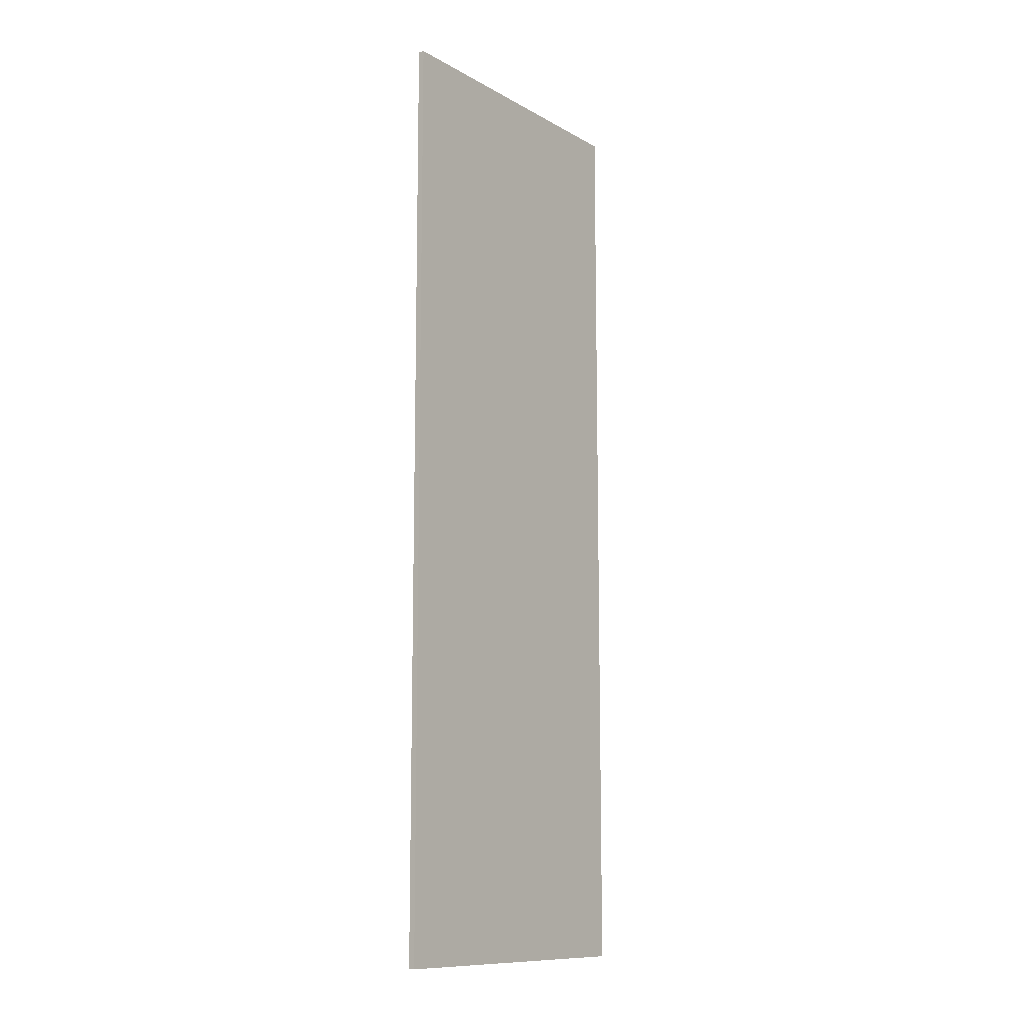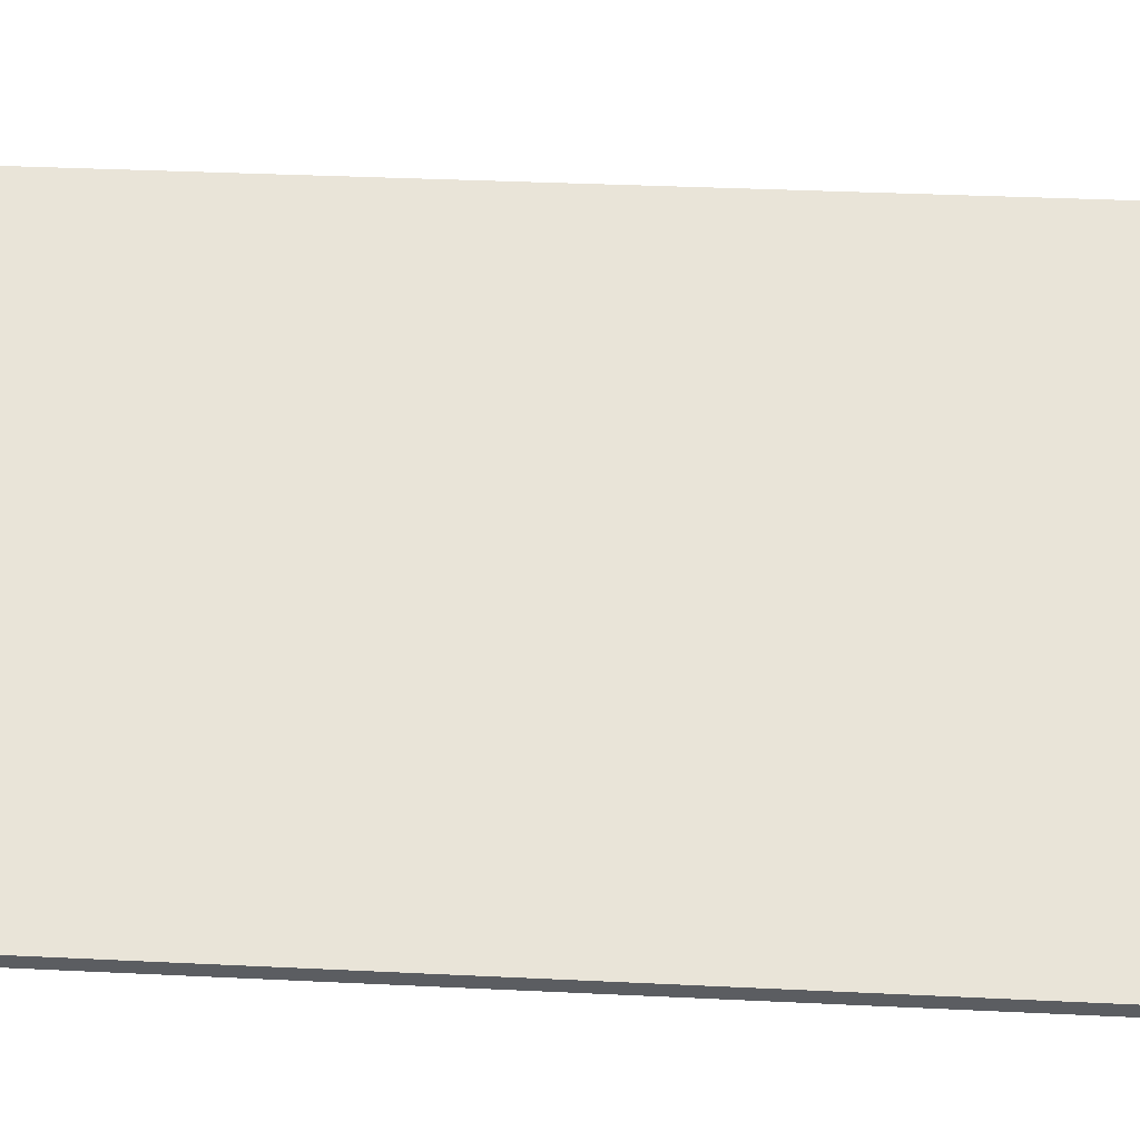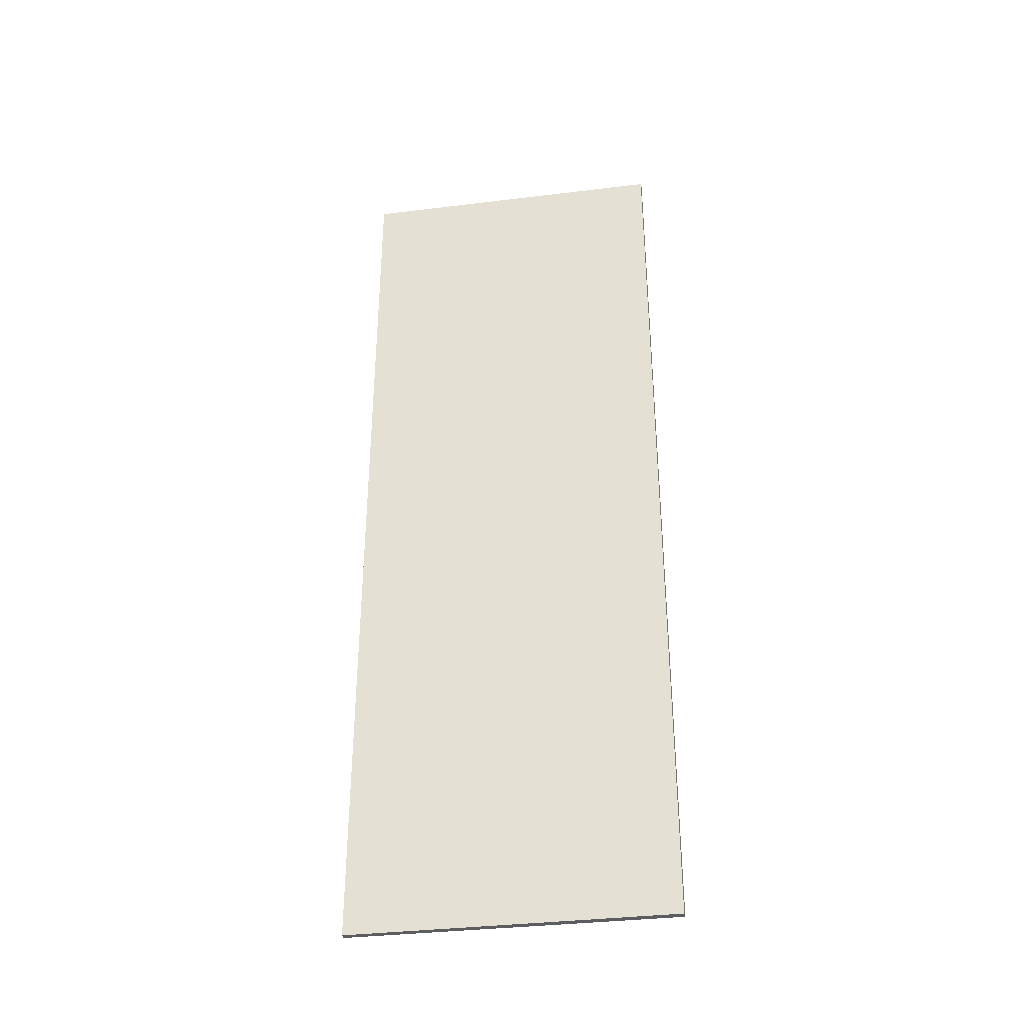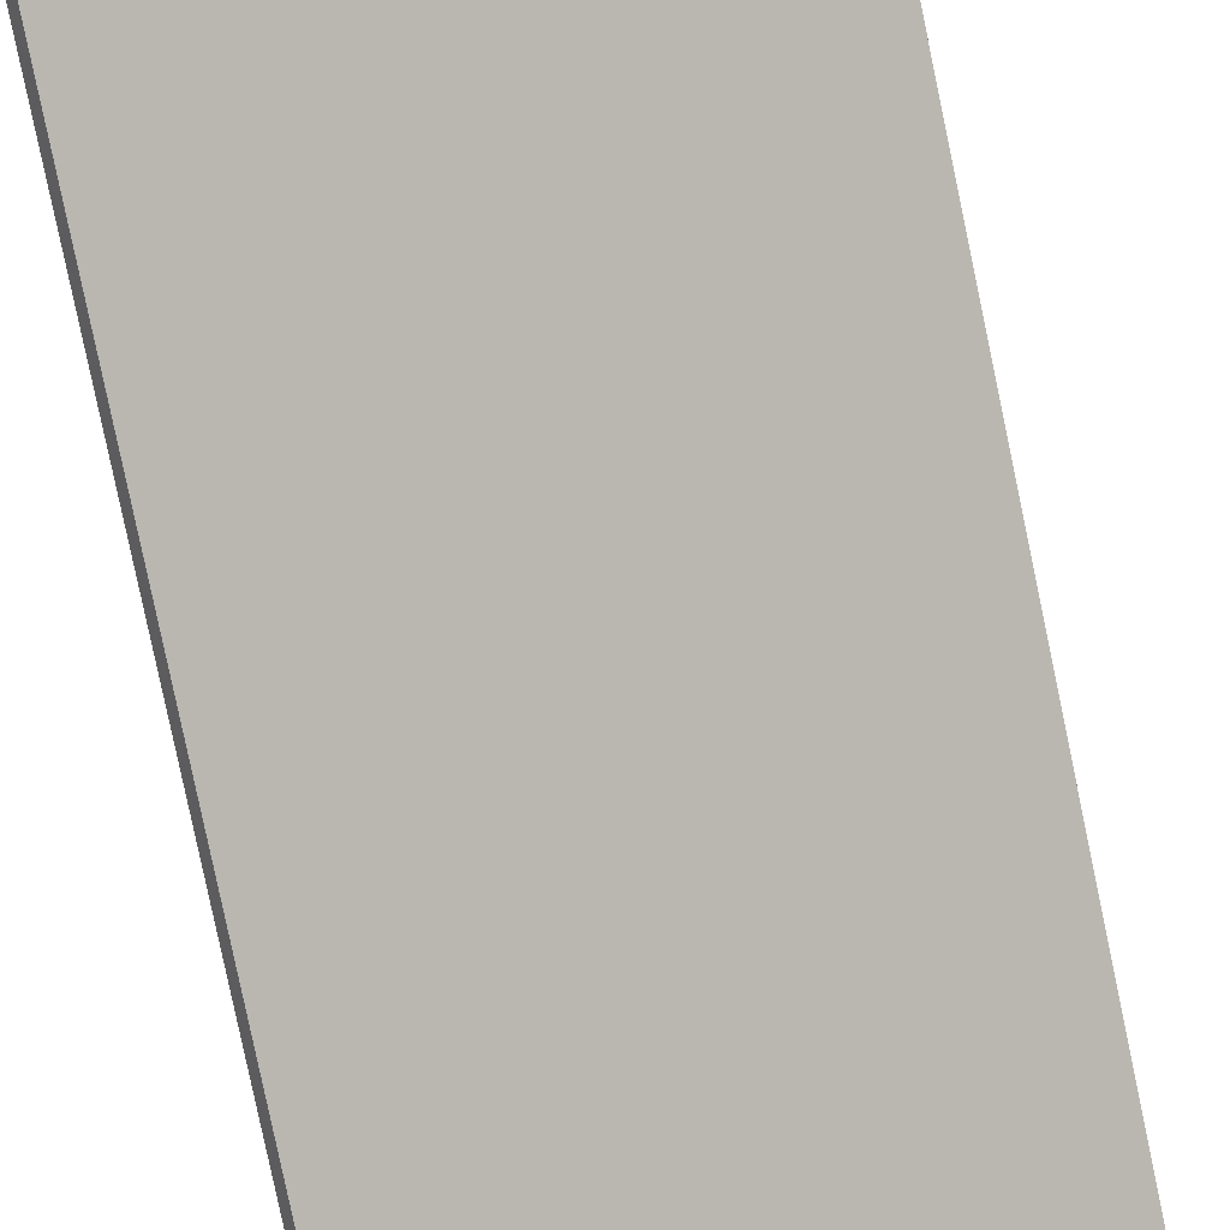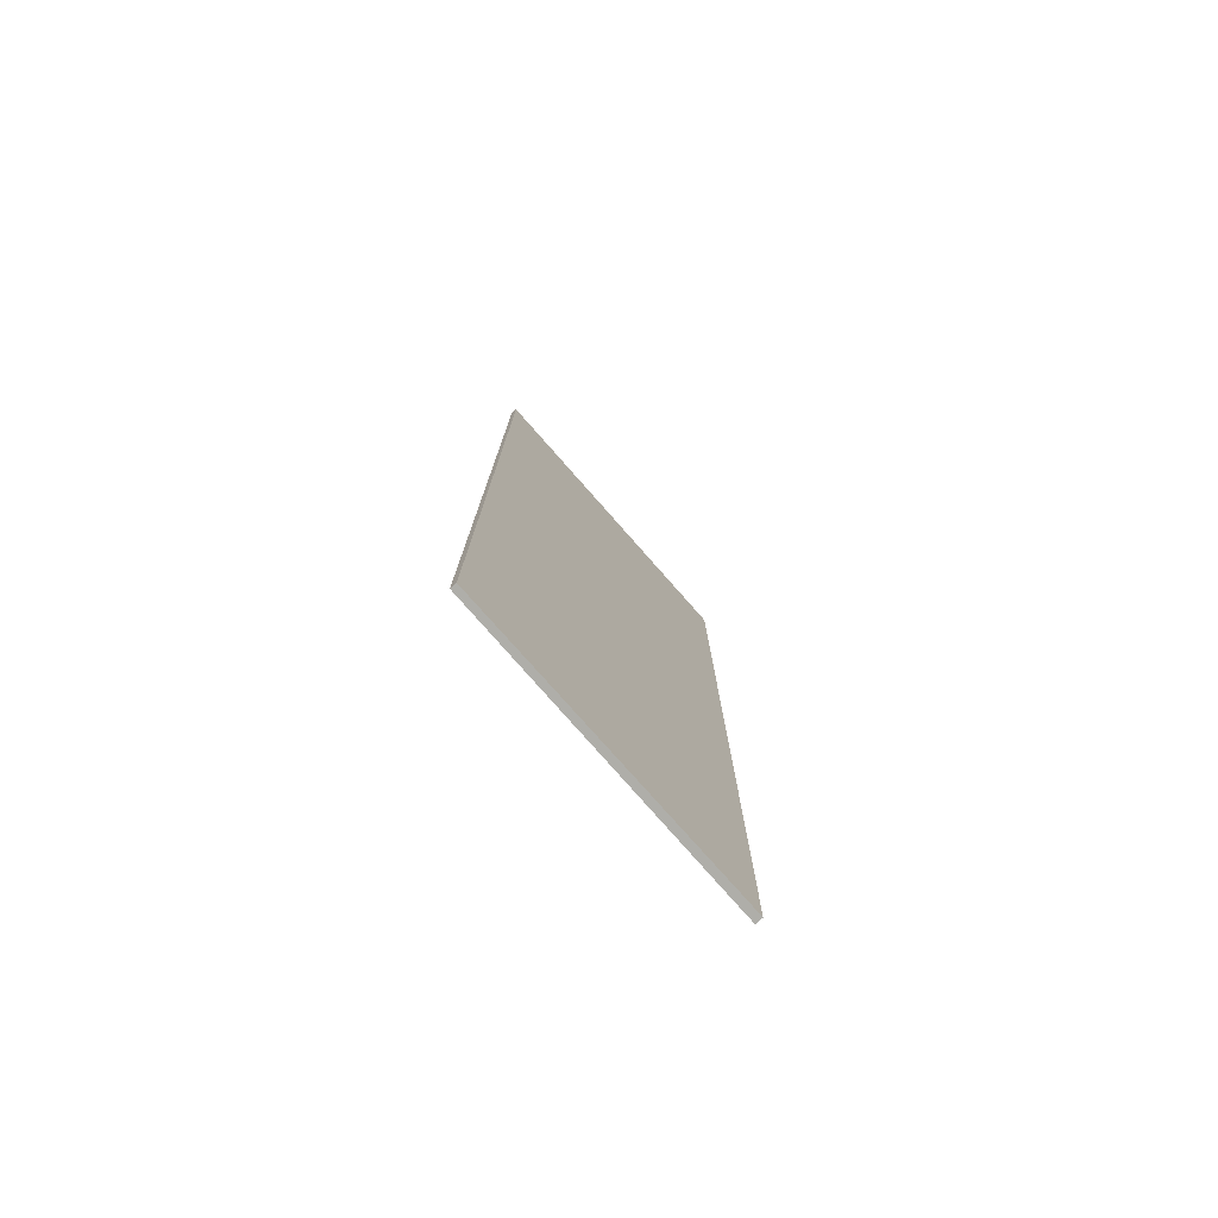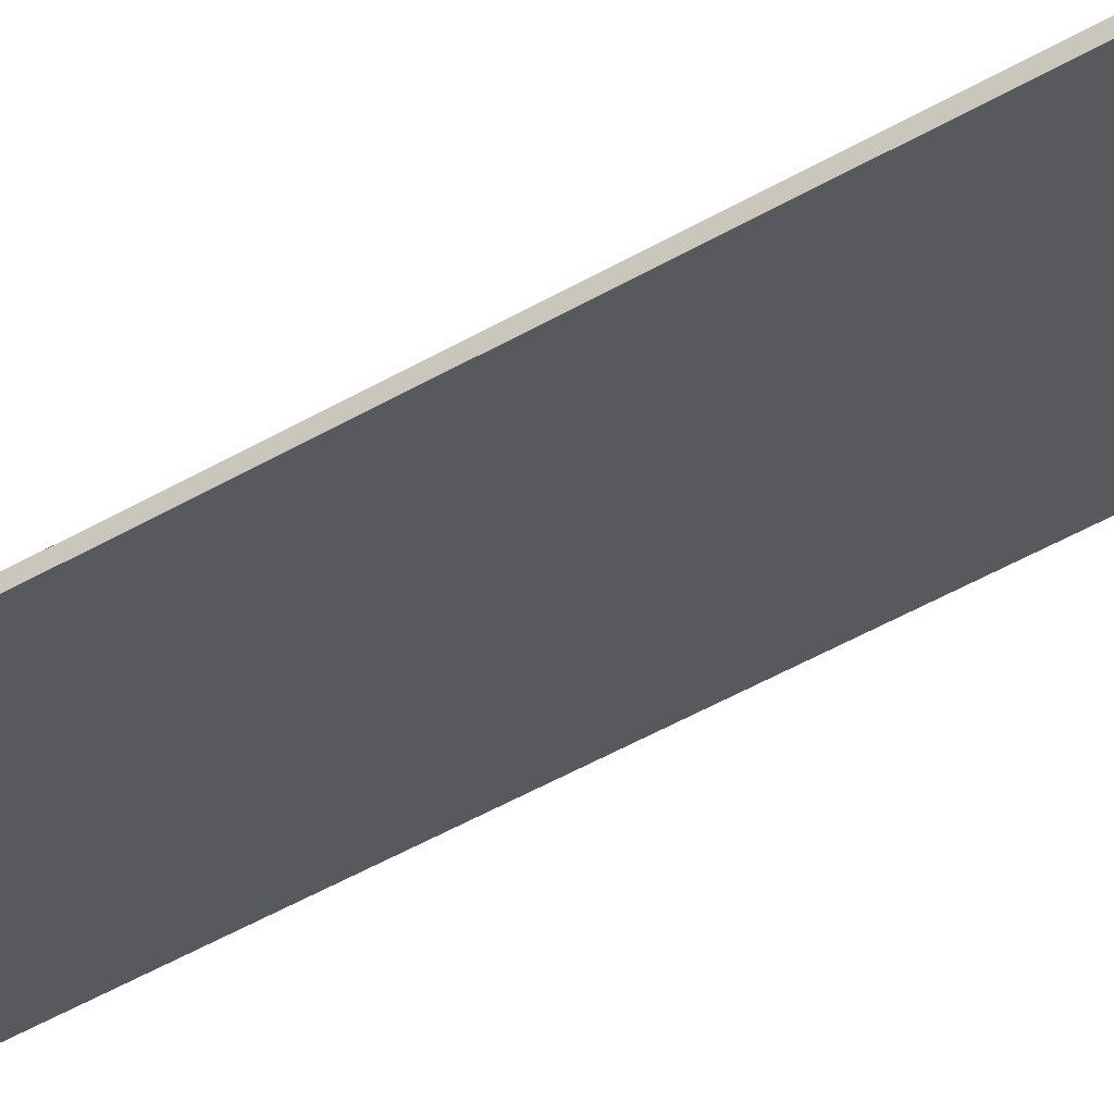
<metadata>
{"format":"obj","ext":"obj","renderer":"f3d","projection":"perspective","resolution":1024,"background":"white","views":[{"elev":-11.2,"azim":-18.1,"up":"+Y"},{"elev":21.3,"azim":95.8,"up":"+Z"},{"elev":-35.7,"azim":44.1,"up":"+Y"},{"elev":-79.5,"azim":-168.2,"up":"+Z"},{"elev":-77.5,"azim":-13.7,"up":"+Y"},{"elev":-58.0,"azim":119.8,"up":"+Z"}]}
</metadata>
<code>
v  4.206 15.86 -2.962
v  4.473 15.86 -2.994
v  4.405 15.86 -3.102
v  0.06 15.86 0.087
v  0 15.86 9.71e-16
v  4.405 1.899e-16 -3.102
v  0 0 0
v  4.206 1.814e-16 -2.962
v  0.06 -5.327e-18 0.087
v  4.473 1.833e-16 -2.994
g defaultobject
f 1 2 3
f 2 1 4
f 4 1 5
f 6 1 3
f 1 6 5
f 5 6 7
f 7 6 8
f 7 4 5
f 4 7 9
f 9 2 4
f 2 9 10
f 10 3 2
f 3 10 6
f 8 9 7
f 9 8 10
f 10 8 6

</code>
